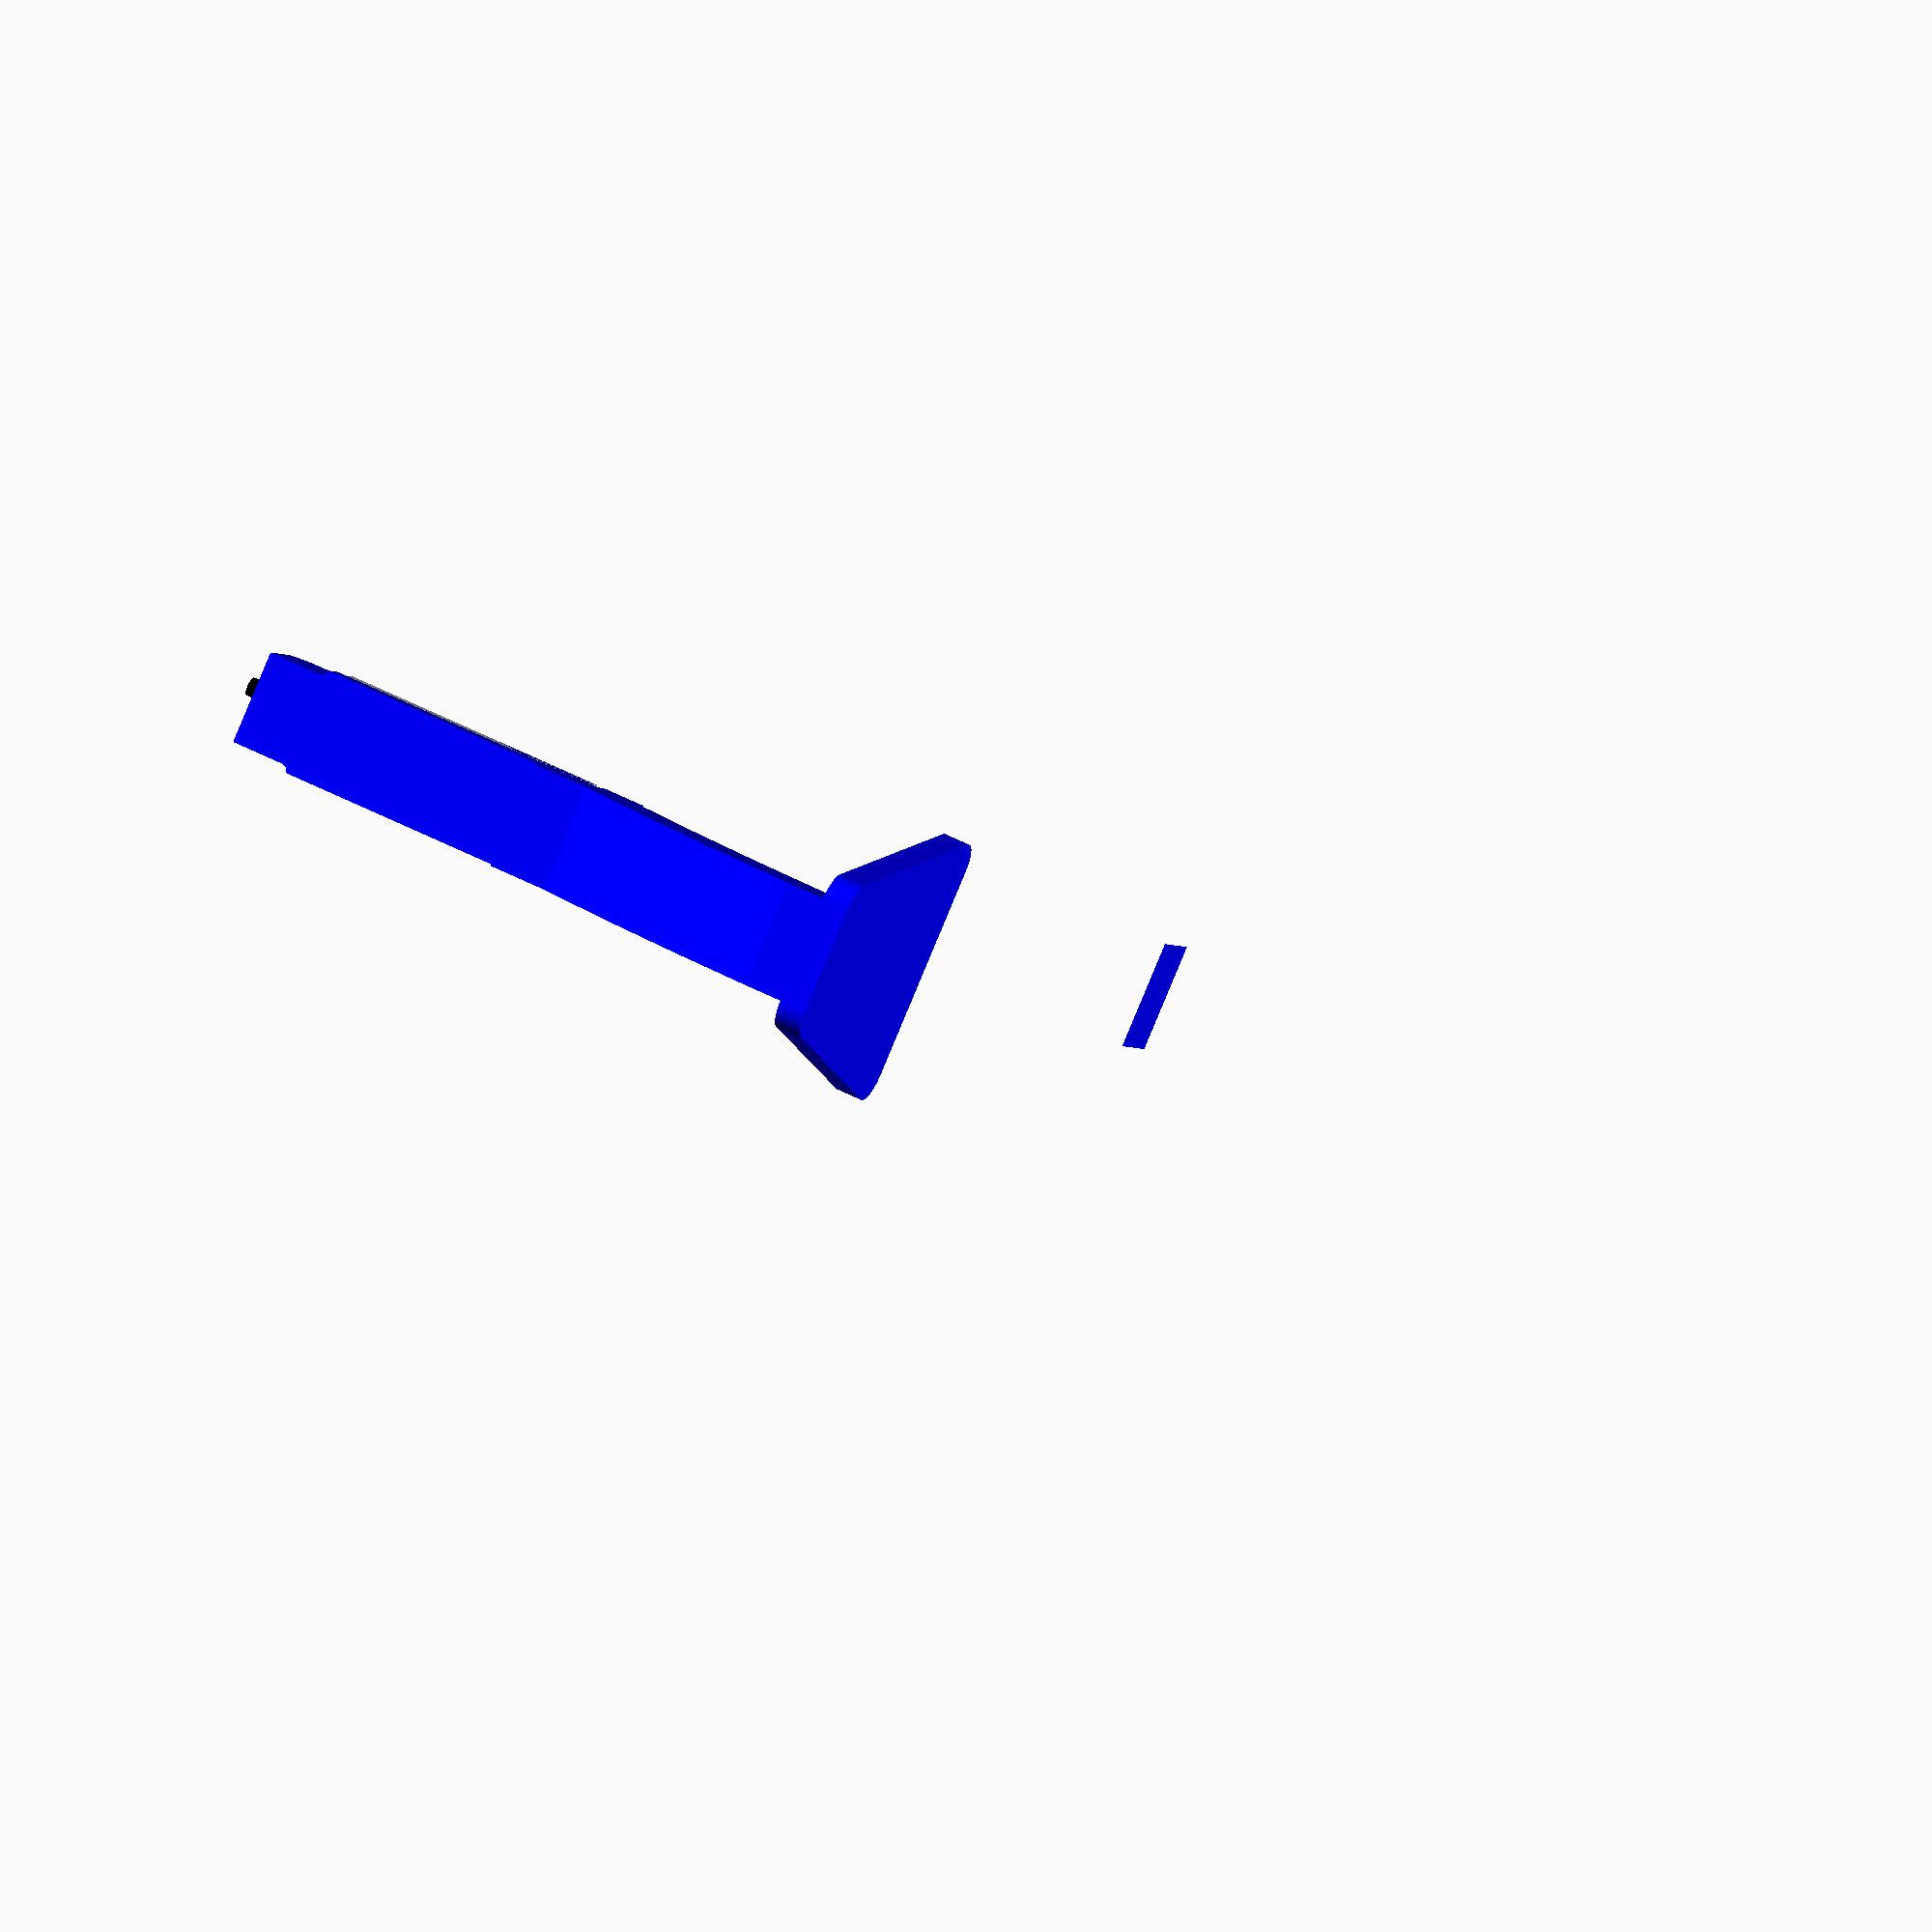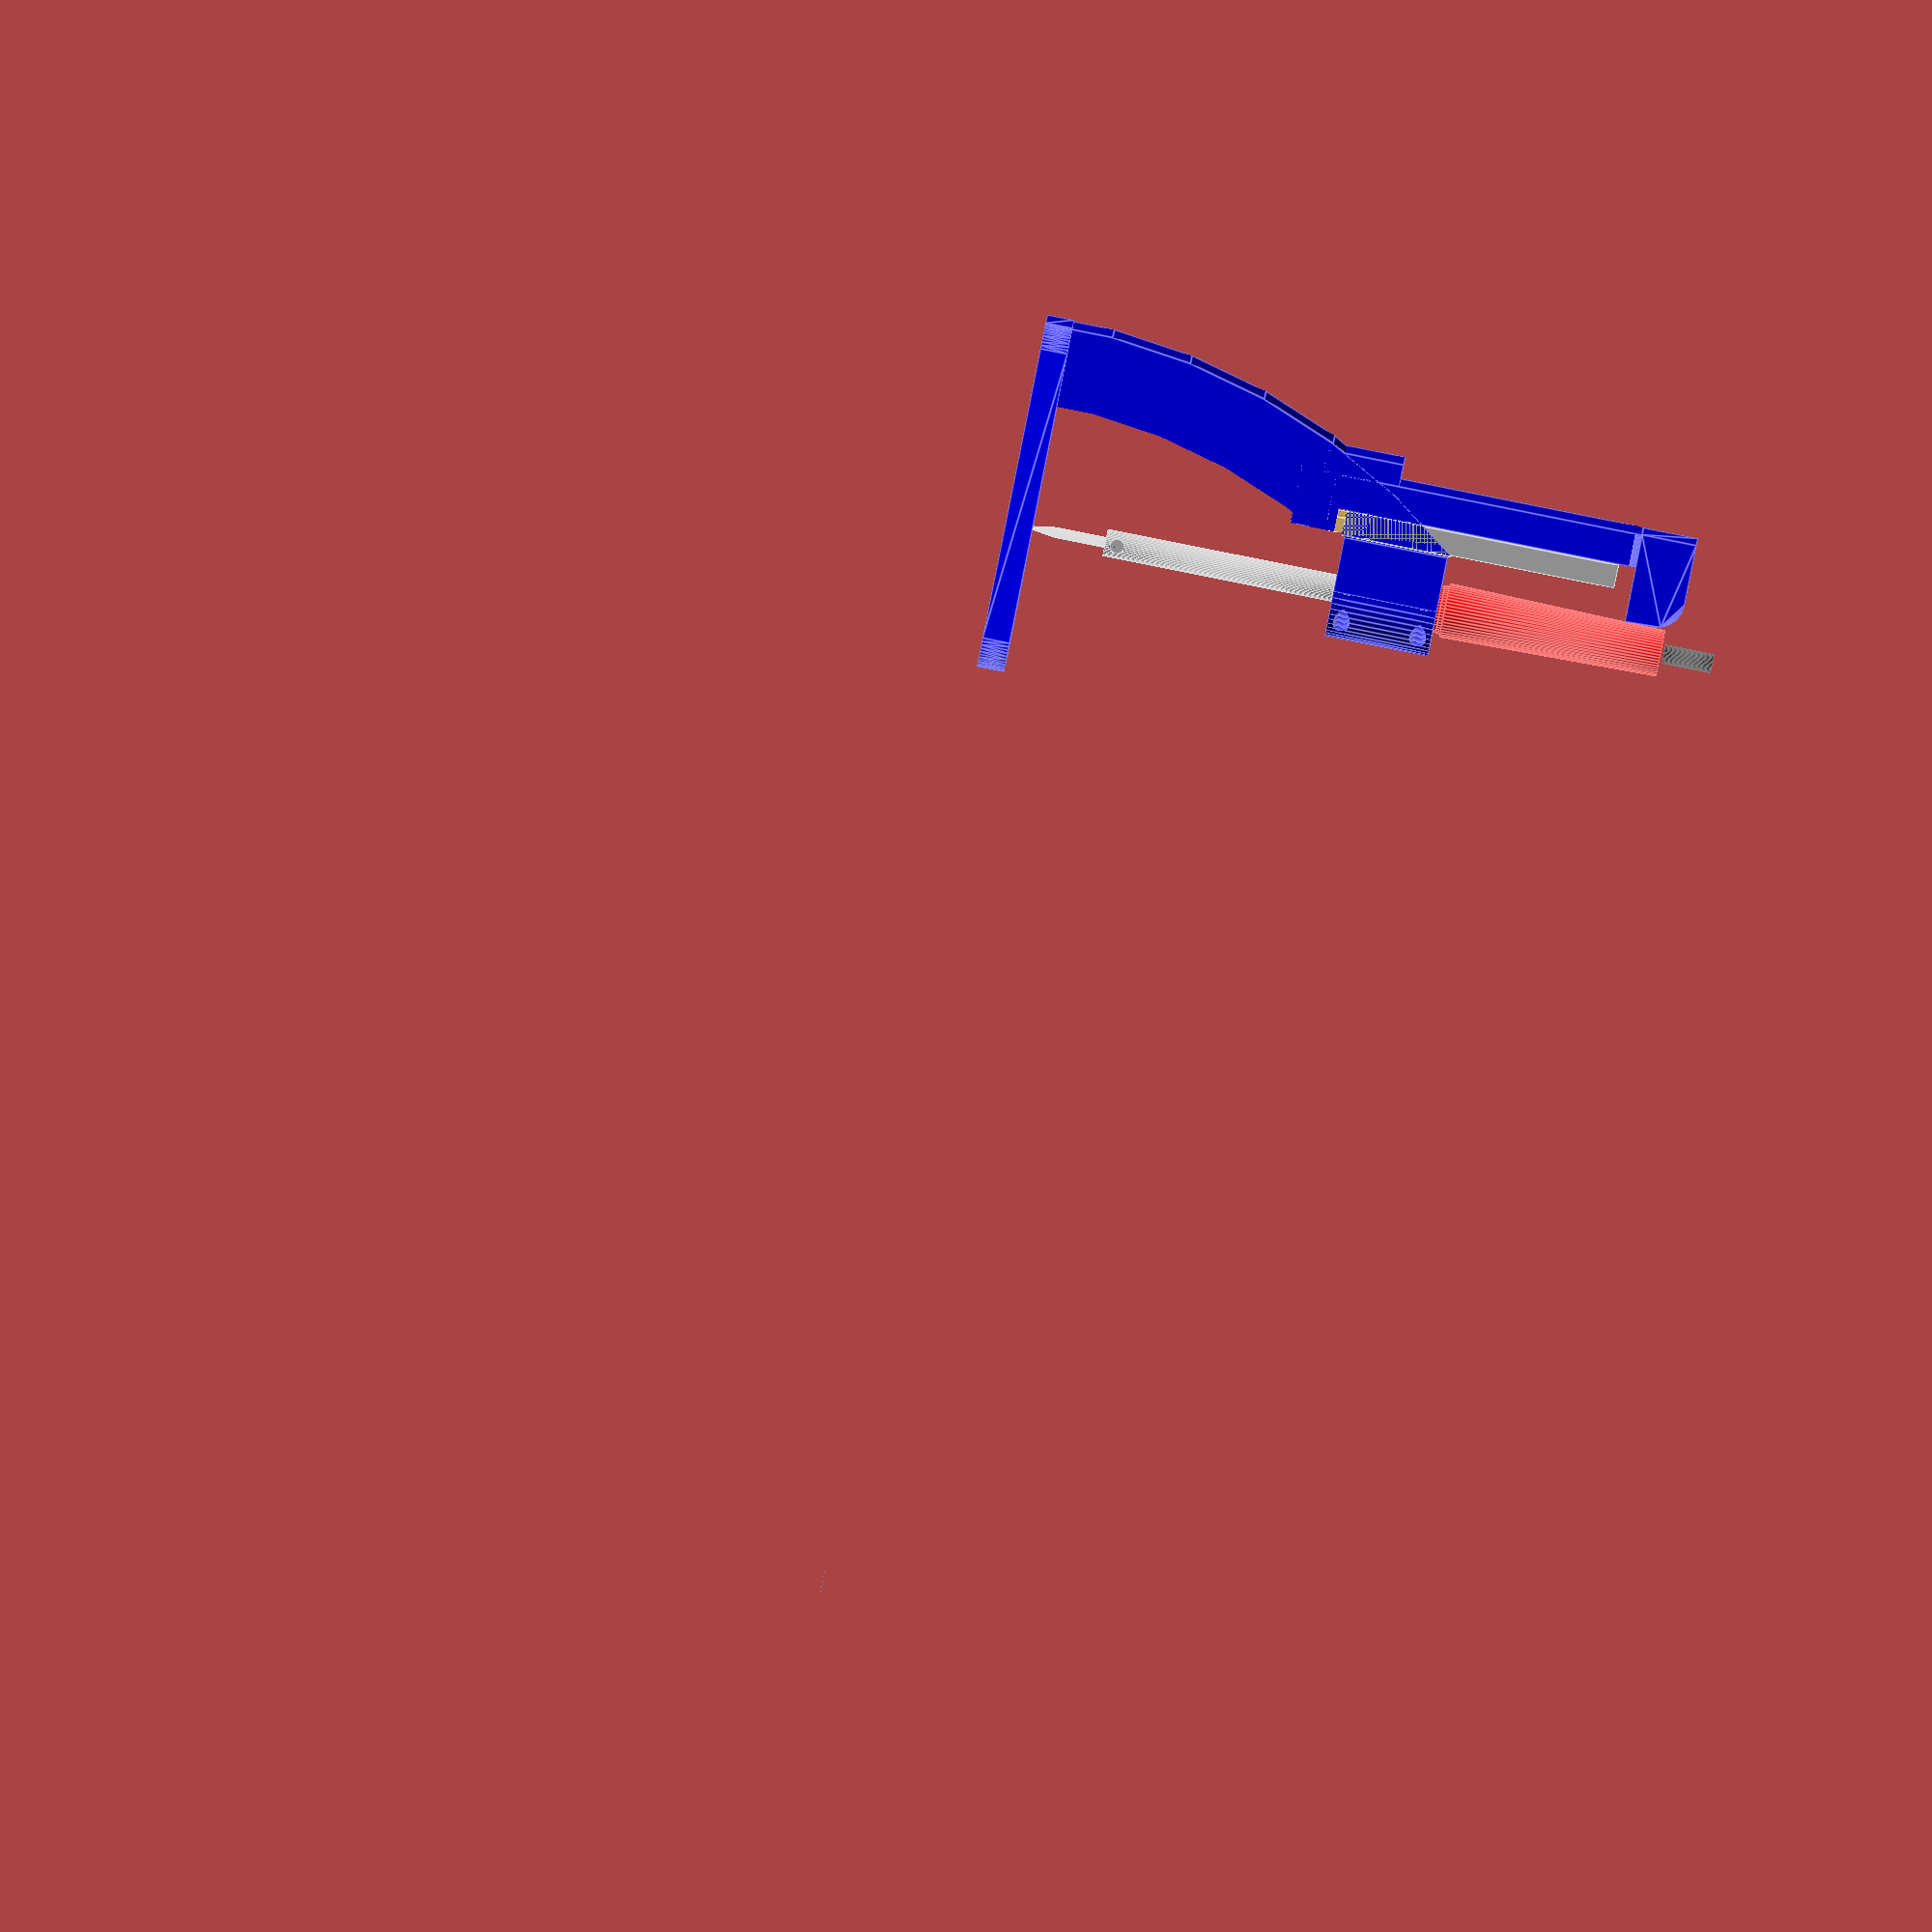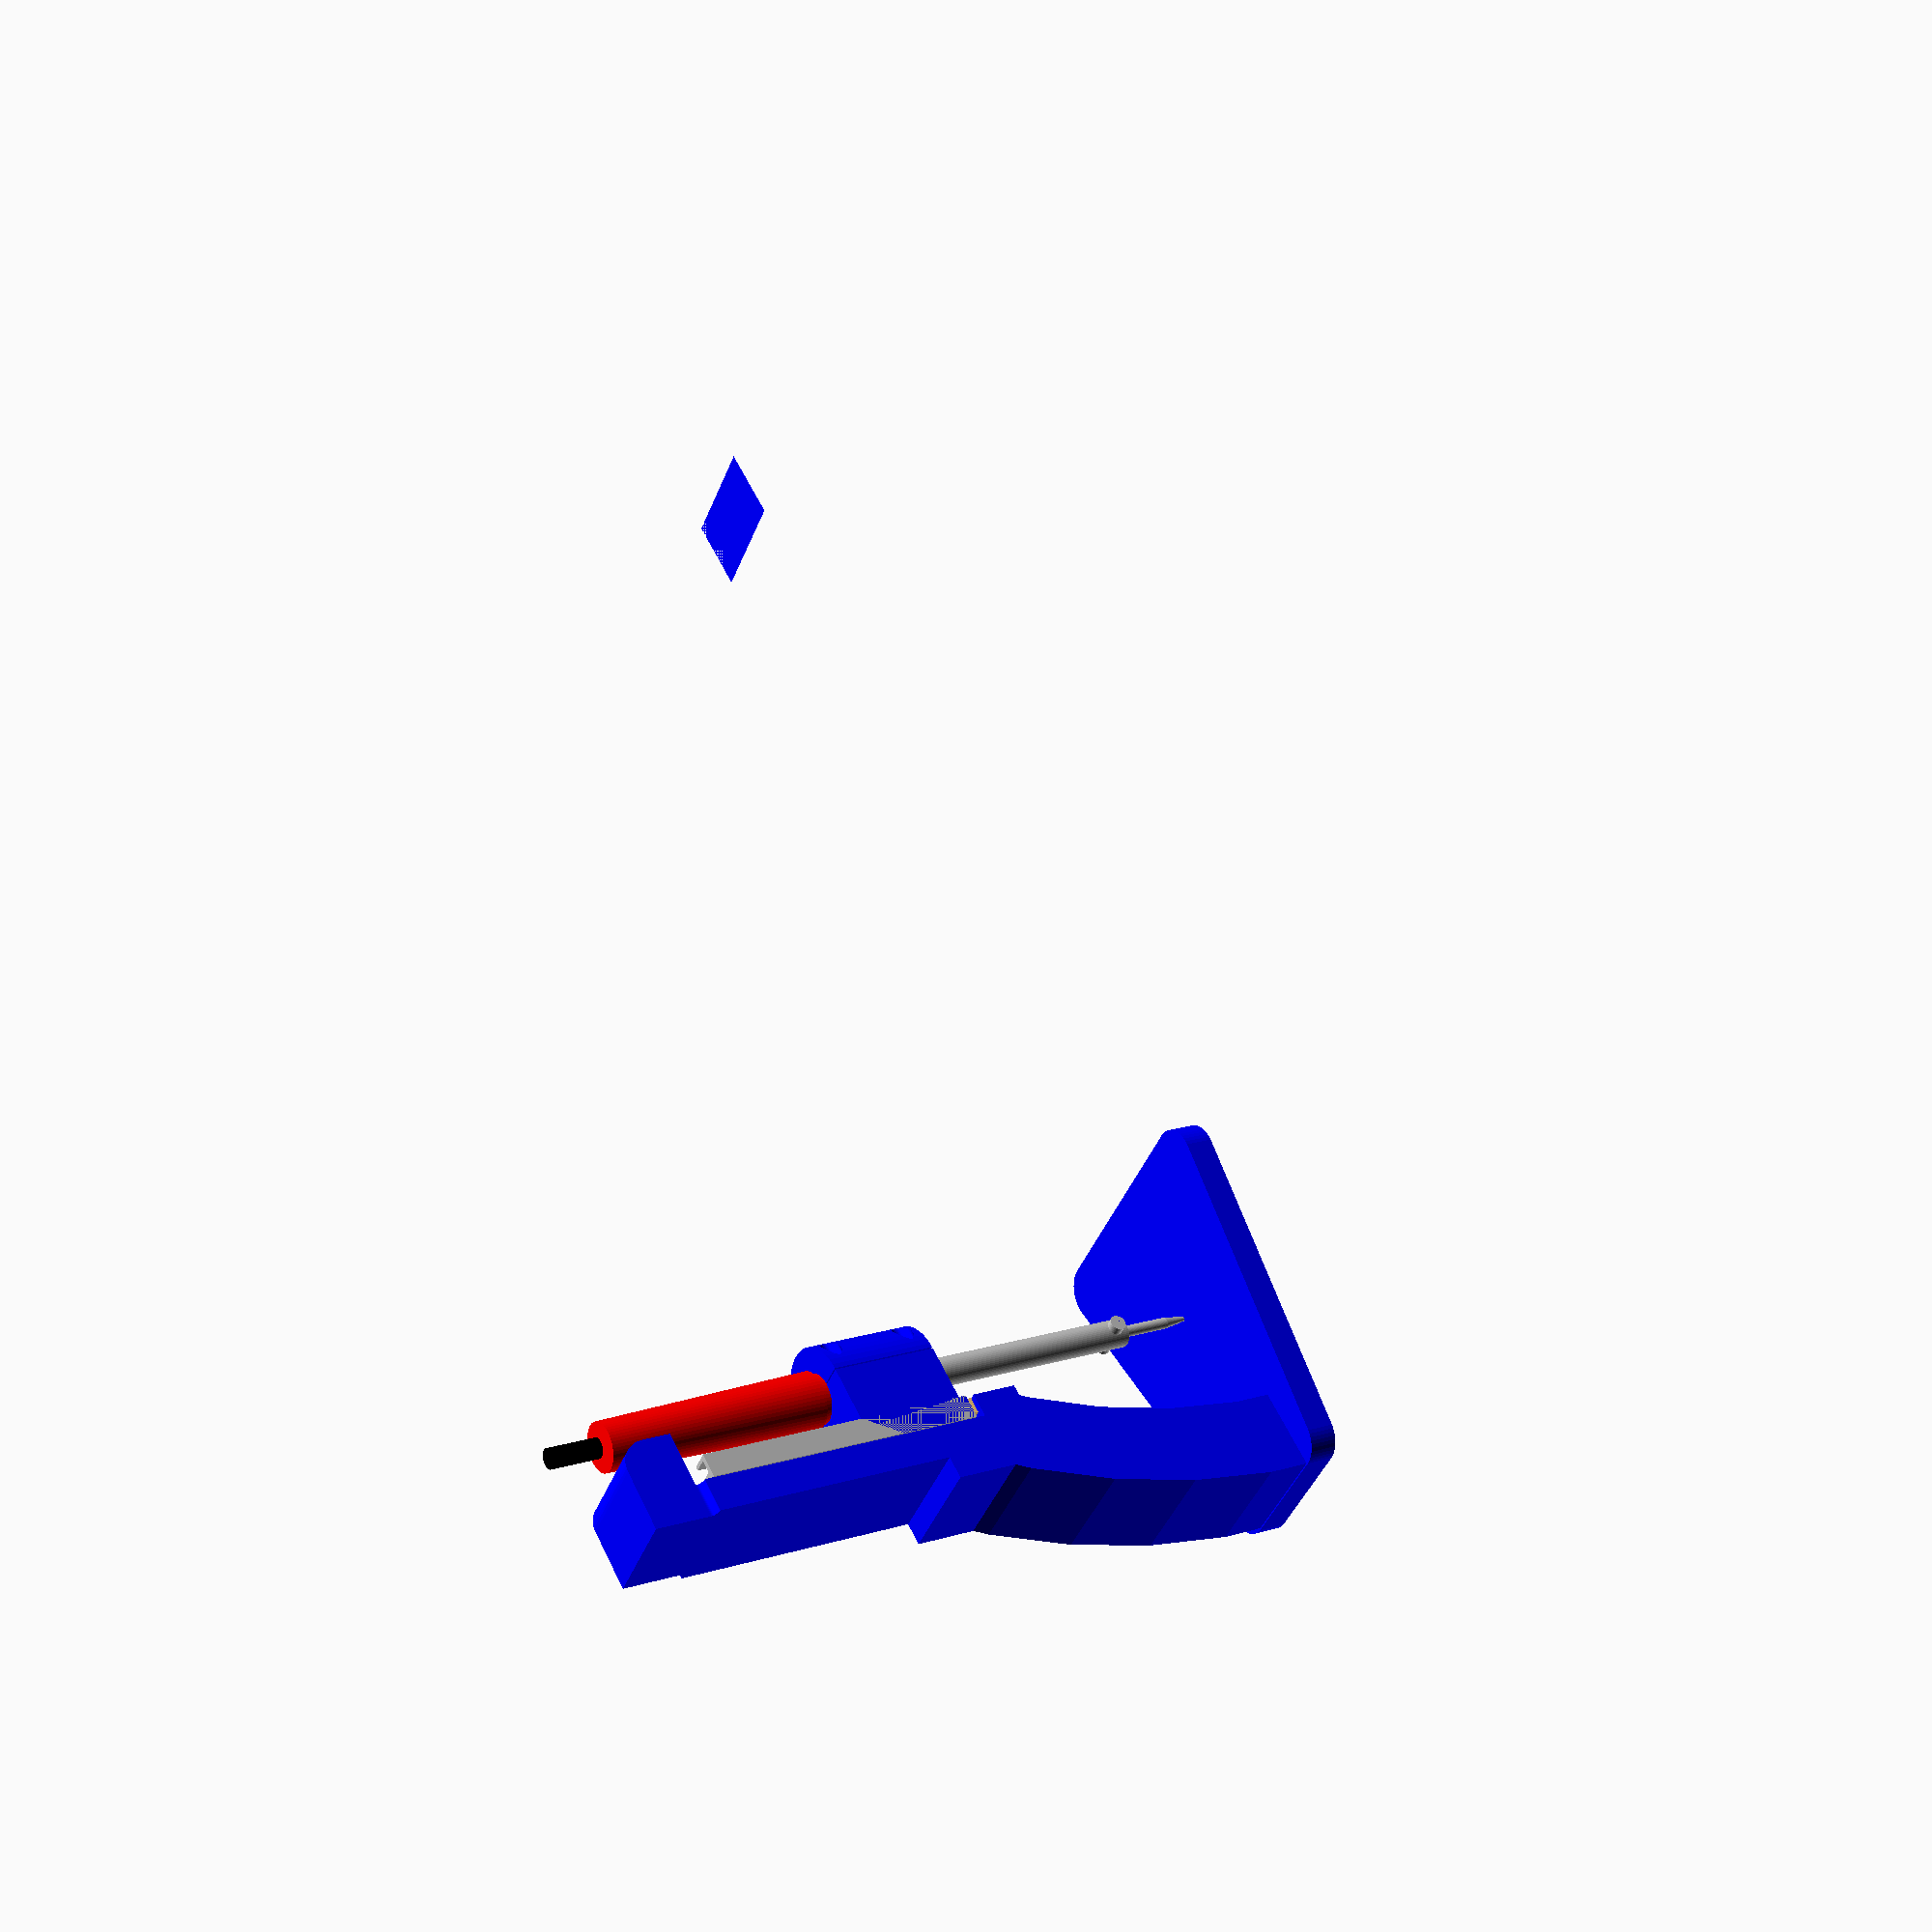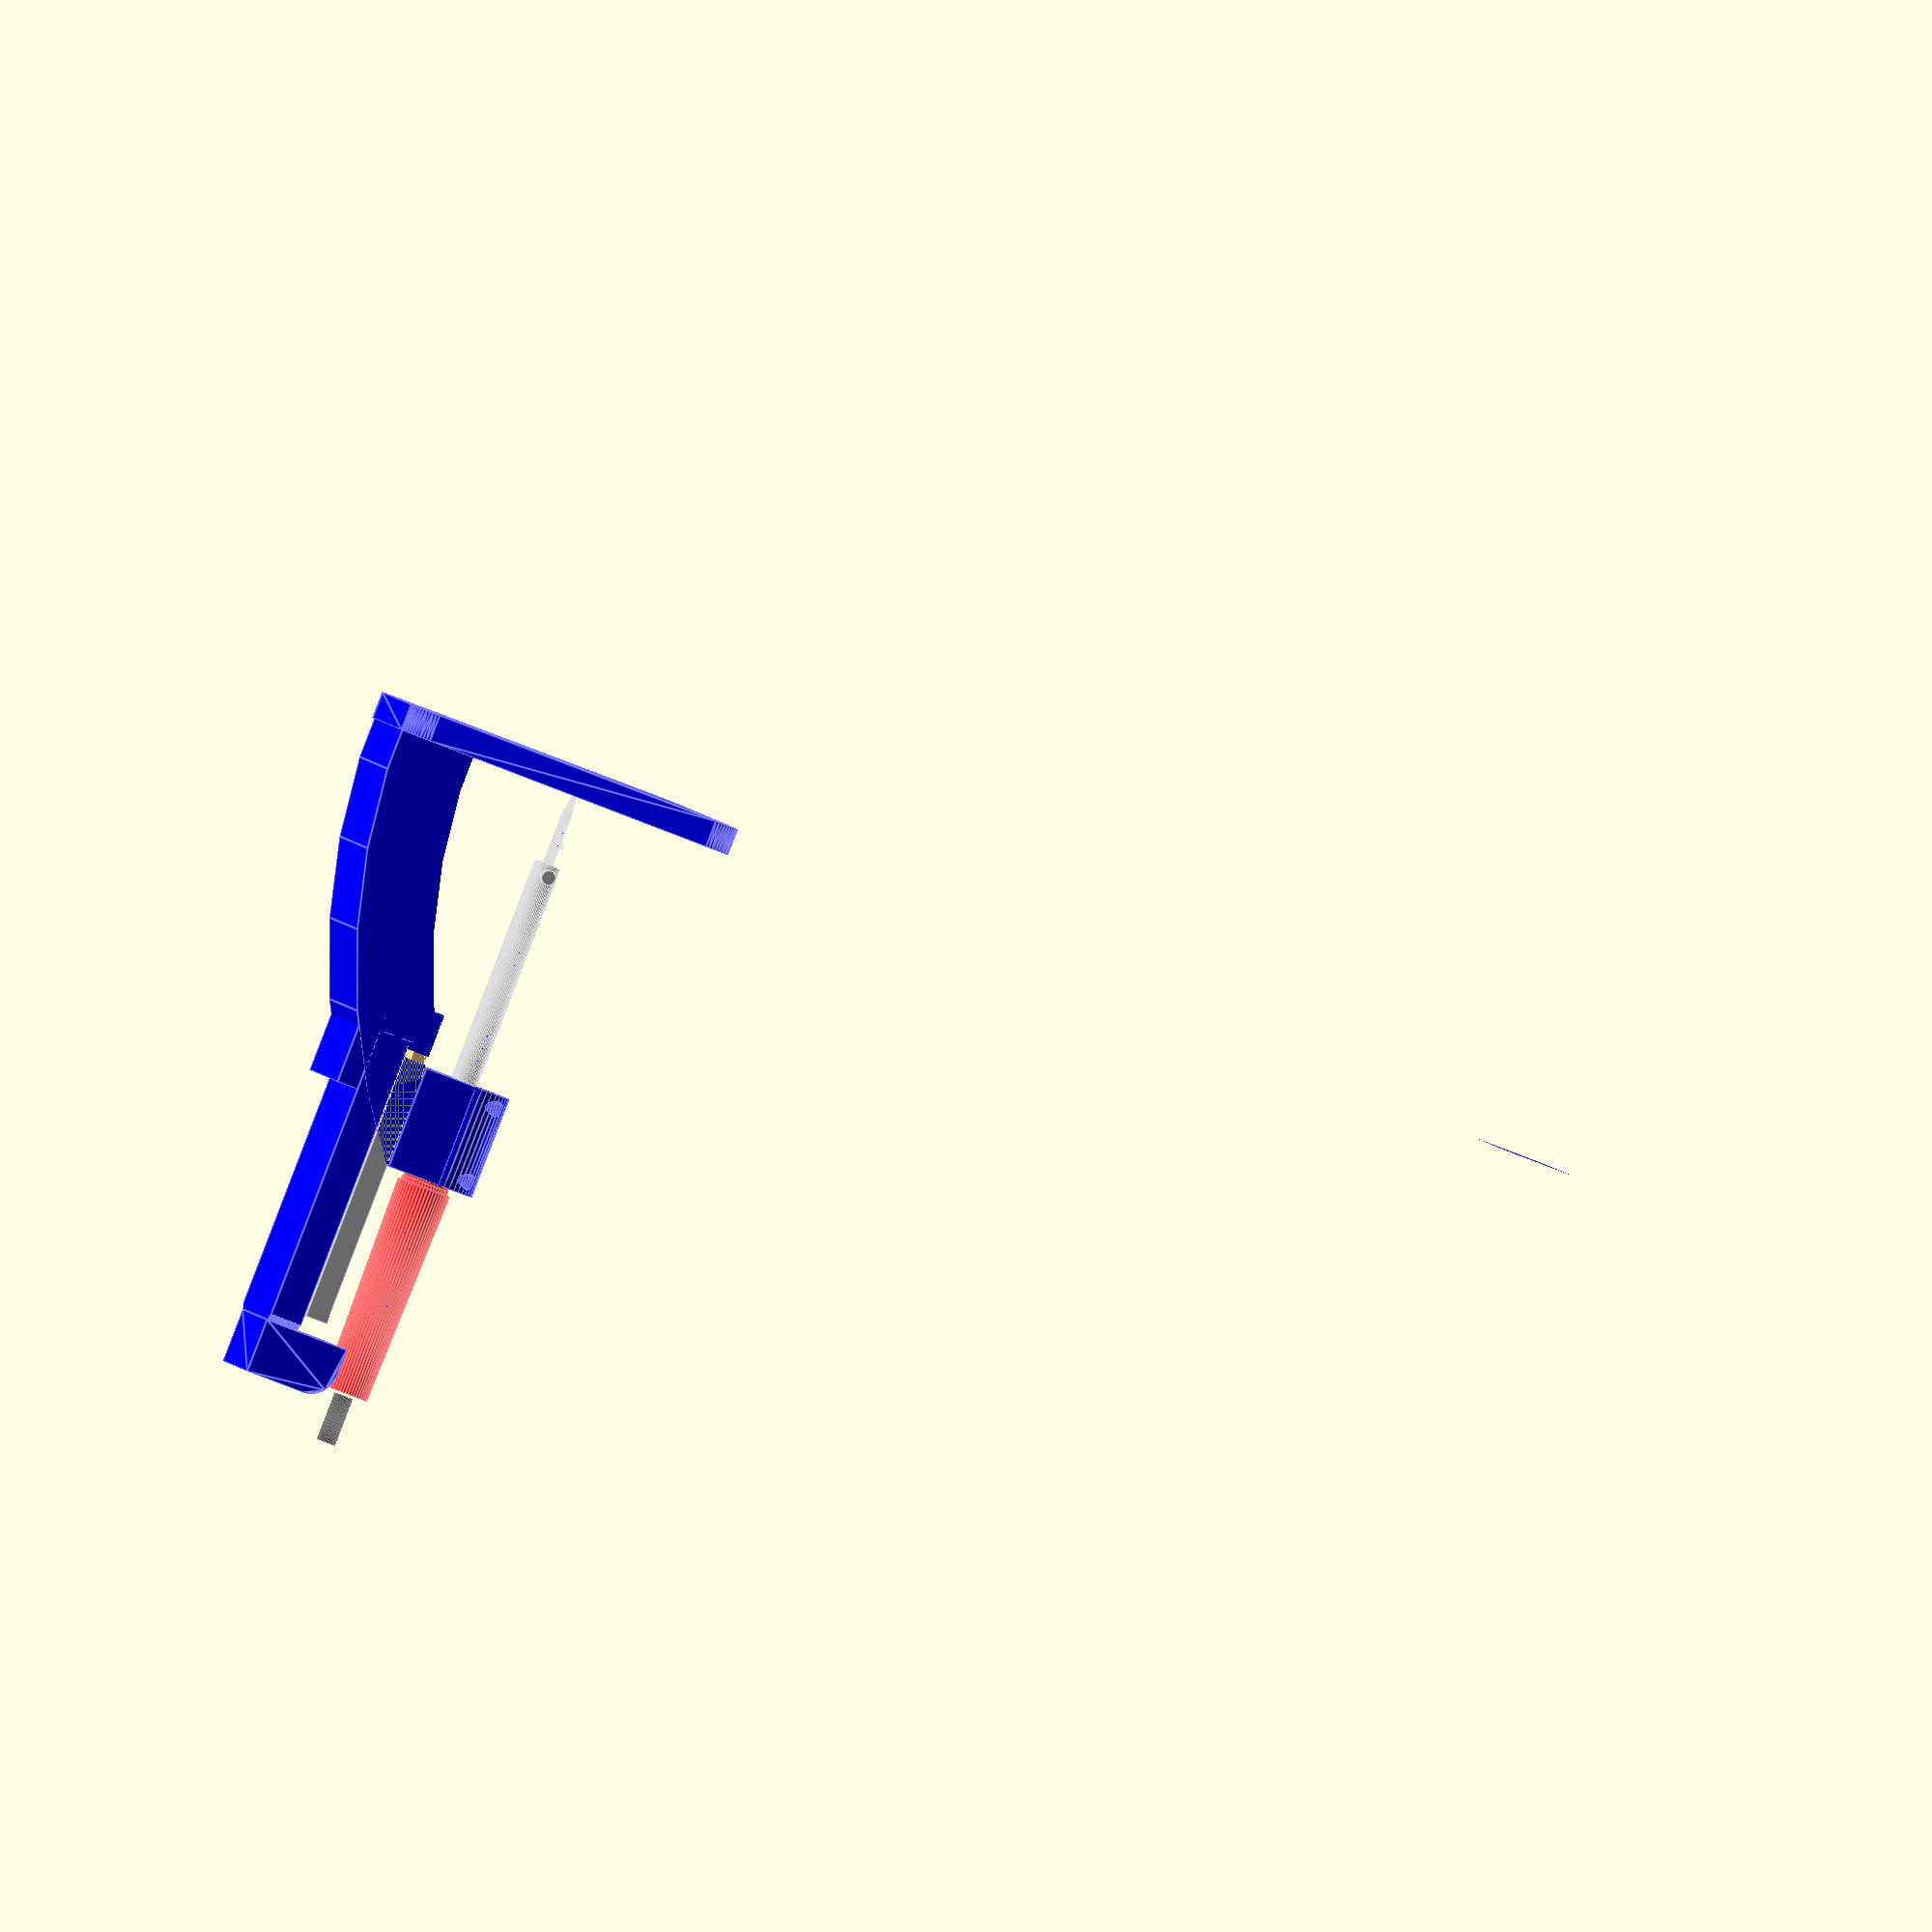
<openscad>

$fn=50;

module iron() {
    // My soldering iron, with part of the grip removed (annoying taper part)
    color("silver") union() {
        hull() {
            sphere(r=0.75);
            translate([0,0,8]) cylinder(d=3.9, h=18.5);
        }
        translate([0,0,26.5]) cylinder(d=10, h=84);
        translate([0,0,31])
          rotate([0,90,0])
            cylinder(d=5.5, h=15, center=true);
    }
    color("red") translate([0,0,110.5]) union() {
        cylinder(d=17.4, h=39);
        translate([0,0,39]) cylinder(d=17.8, h=1.6);
        translate([0,0,40.6]) cylinder(d1=20, d2=17, h=79.4);
    }
    color("black") translate([0,0,231.5]) cylinder(d=7, h=18);
}

module carriage() {
    color("silver") difference() {
        translate([6, 0, 6])
              cube([23, 1.2, 40]);
        translate([17.5, 0, 15.5])
          rotate([-90, 0, 0])
            cylinder(d=4.3, h=100, center=true);
        translate([17.5, 0, 15.5+19])
          rotate([-90, 0, 0])
            cylinder(d=4.3, h=100, center=true);
    }
    color("#FFCF80") difference() {
        translate([0, 1.2, 0])
              cube([35, 5.7, 52]);
        translate([17.5, 1.2, 15.5])
          rotate([-90, 0, 0]) 
            cylinder(d=8.3, h=100);
        translate([17.5, 1.2, 15.5+19])
          rotate([-90, 0, 0]) 
            cylinder(d=8.3, h=100);
        translate([11.25, 3.8, -10]) cube([12.5, 100, 100]);
        translate([0, 0, -10]) cube([5.6, 2.5, 100]);
        translate([35-5.6, 0, -10]) cube([5.6, 2.5, 100]);
    }
}

module rail() {
    color("silver") difference() {
        cube([40, 8.5, 100]);
        translate([2, 1.3, -1]) cube([11.6, 4.4, 200]);
        translate([40-2-11.6, 1.3, -1]) cube([11.6, 4.4, 200]);
        translate([7.5, -1, -1]) cube([25, 8.5-5.4+1, 200]);
        translate([20, -1, 20]) //bottom hole
          rotate([-90, 0, 0])
            cylinder(d=4.3, h=200);
        translate([20, -1, 20]) // bottom hole c/bore
          rotate([-90, 0, 0])
            cylinder(d=8.3, h=3.1+4); //top hole
        translate([20, -1, 20+60])
          rotate([-90, 0, 0])
            cylinder(d=4.3, h=200);
        translate([20, -1, 20+60]) // top hole c/bore
          rotate([-90, 0, 0])
            cylinder(d=8.3, h=3.1+4);
        
    }
}

module slide_lower() {
    in_x = 4;
    in_z = 5;
    ins_d = 5;
    ins_h = 6;
    w = 35;
    h=38;
    color("blue") difference() {
        union() {
            cube([w, 20, h]);
        }
        translate([w/2,-0.5,-10]) cylinder(d=17.6, h=100);
        translate([in_x, -1, in_z])
          rotate([-90, 0, -1]) cylinder(d=ins_d, h=ins_h+1);
        translate([in_x, -1, h-in_z])
          rotate([-90, 0, -1]) cylinder(d=ins_d, h=ins_h+1);
        translate([w-in_x, -1, in_z])
          rotate([-90, 0, -1]) cylinder(d=ins_d, h=ins_h+1);
        translate([w-in_x,-1, h-in_z])
          rotate([-90, 0, -1]) cylinder(d=ins_d, h=ins_h+1);
        translate([w/2, 20-ins_h, 19/2]) // was 15.5
          rotate([-90, 0, 0]) 
            cylinder(d=ins_d, h=100);
        translate([w/2, 20-ins_h, 19/2+19])
          rotate([-90, 0, 0]) 
            cylinder(d=ins_d, h=100);
         
    }
}

module slide_upper() {
    in_x = 4;
    in_z = 5;
    w = 35;
    h=38;
    screw_clr = 3.6;
    cbore = 6;
    color("blue") difference() {
        cylinder(d=35, h=38);
        translate([0, 0, -1]) cylinder(d=17.6, h=40);
        translate([-100, -0.5, -100]) cube([200, 200, 200]);
        translate([-w/2+in_x, -100, in_z])
          rotate([-90, 0, 0])
            cylinder(d=screw_clr, h=200);
        translate([w/2-in_x, -100, in_z])
          rotate([-90, 0, 0])
            cylinder(d=screw_clr, h=200);
        translate([-w/2+in_x, -100, h-in_z])
          rotate([-90, 0, 0])
            cylinder(d=screw_clr, h=200);
        translate([w/2-in_x, -100, h-in_z])
          rotate([-90, 0, 0])
            cylinder(d=screw_clr, h=200);
        
        translate([-w/2+in_x, -4, in_z])
          rotate([90, 0, 0])
            cylinder(d=cbore, h=200);
        translate([+w/2-in_x, -4, in_z])
          rotate([90, 0, 0])
            cylinder(d=cbore, h=200);
        translate([-w/2+in_x, -4, h-in_z])
          rotate([90, 0, 0])
            cylinder(d=cbore, h=200);
        translate([+w/2-in_x, -4, h-in_z])
          rotate([90, 0, 0])
            cylinder(d=cbore, h=200);
        
    }    
}

module base() {
    cr = 10;
    t = 10;
    color("blue") difference() {
        hull() {
            translate([-40, -40, 0])
              cylinder(r=cr, h=t);
            translate([+40, -40, 0])
              cylinder(r=cr, h=t);
            translate([-20, +75-cr, 0])
              cylinder(r=cr, h=t);
            translate([+20, +75-cr, 0])
              cylinder(r=cr, h=t);
        }
        // holes
    }
}

module back() {
    color("blue") difference() {
        union() {
            cube([40, 12, 112]);
            translate([0, -8.5, -5])
              cube([40, 8.5+12, 5]);
            translate([2.5, -20, 112]) hull() {
                cube([35, 32, 5]);
                translate([35/2, 10,10])
                  rotate([0, 90, 0])
                    cylinder(r=10, h=35, center=true);
                translate([35/2, 22,10])
                  cube([35, 20, 20], center=true);
                /* translate([35/2, 22,15])
                  rotate([0, 90, 0])
                    cylinder(r=10, h=35, center=true); */
            }
        }
        //subtract
        translate([-1000, -2000-20.5, -1000])
          cube([2000, 2000, 2000]);
        translate([-50, -100, 0])
          cube([100, 100, 30]);
        translate([40, 0, 112])
          rotate([90, 0, 0])
            cylinder(d=5, h=100, center=true);
        translate([0, 0, 112])
          rotate([90, 0, 0])
            cylinder(d=5, h=100, center=true);
        
       
    }
}

module support() {
    sx = 40;
    sy = 28.5;
    st = 8;
    c = "blue";
    color(c) union() {
        translate([-sx/2, 21.5, 98.5-st])
          cube([sx, sy, st]);
        translate([-sx/2, 42, 98.5])
          cube([sx, st, 28]);
    }
    ypos = 75-28.5;
    ofs = 160;
    color(c) difference() {
        union() {
            translate([0,-ofs,0])
              rotate([0, 90, 0])
                cylinder(r=ypos+ofs+sy, h=sx, center=true);
        }
        //subtract
        translate([0,-ofs,0]) //ring ctr
          rotate([0, 90, 0])
            cylinder(r=ypos+ofs, h=2*sx, center=true);
        translate([-sx, -1000, -2000]) // chop bottom
          cube([2*sx, 2000, 2000]);
        translate([-sx, -2000+21.5, 0]) // chop back
          cube([2*sx, 2000, 2000]);
        translate([-sx, -1000, 98.5+st])
          cube([2*sx, 2000, 2000]);
    }
}

module assembly() {
    translate([0,0,0]) iron();
    translate([-35/2,20,110.5-7]) carriage();
    translate([-40/2,21.2, 110.5-1]) rail();
    translate([-35/2, 0, 110.5]) slide_lower();
    translate([0, 0, 110.5]) slide_upper();
    translate([0, 0, -10]) base();
    translate([-20,30,103.5]) back();
    //#cube([20, 42, 98.5]);
    //#cube([30, 21.5, 98.5]);
    //#cube([20, 75, 2]);
    translate([0, 0, 0]) support();
    
    
    
    
}
//103.5

//iron();    
//carriage();

//slide_lower();

assembly();
</openscad>
<views>
elev=124.7 azim=215.9 roll=61.6 proj=o view=solid
elev=90.4 azim=265.3 roll=258.7 proj=o view=edges
elev=165.4 azim=308.7 roll=123.6 proj=p view=wireframe
elev=269.4 azim=285.7 roll=21.0 proj=o view=edges
</views>
